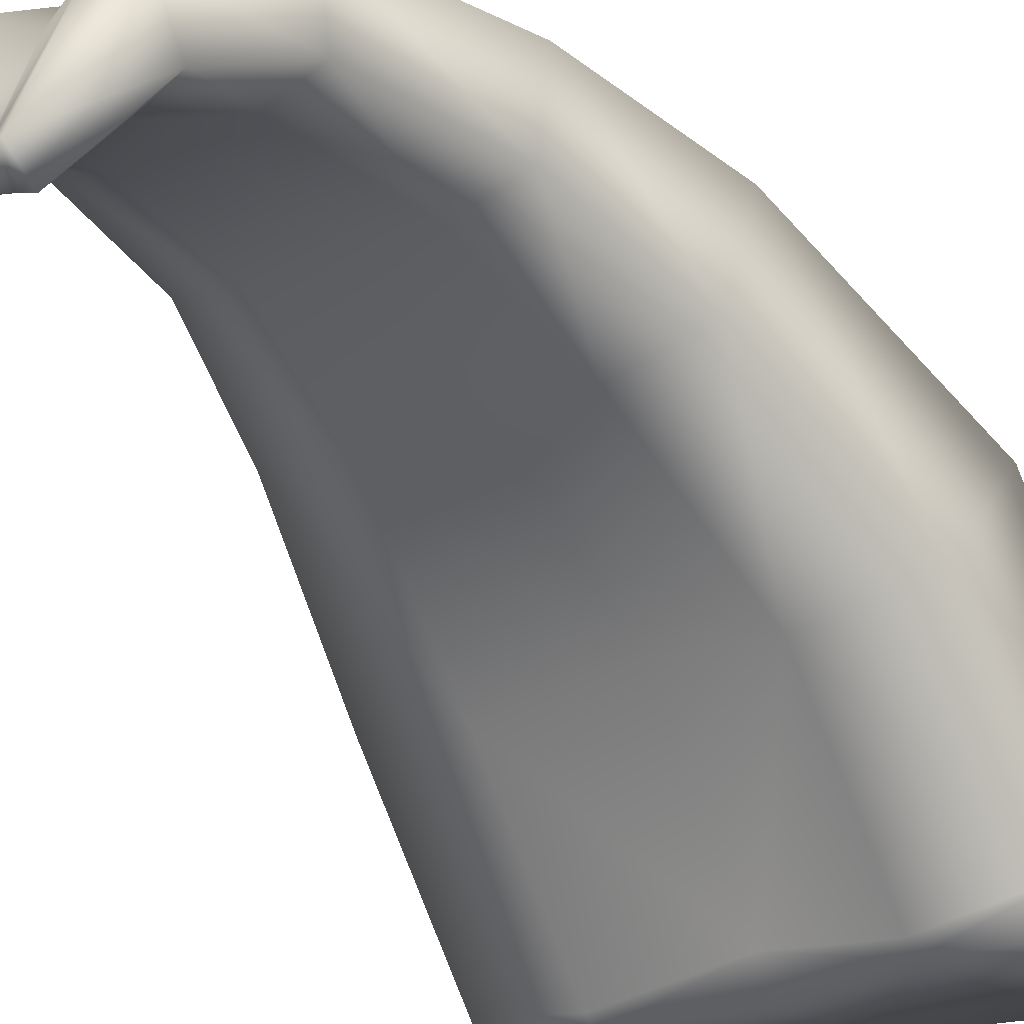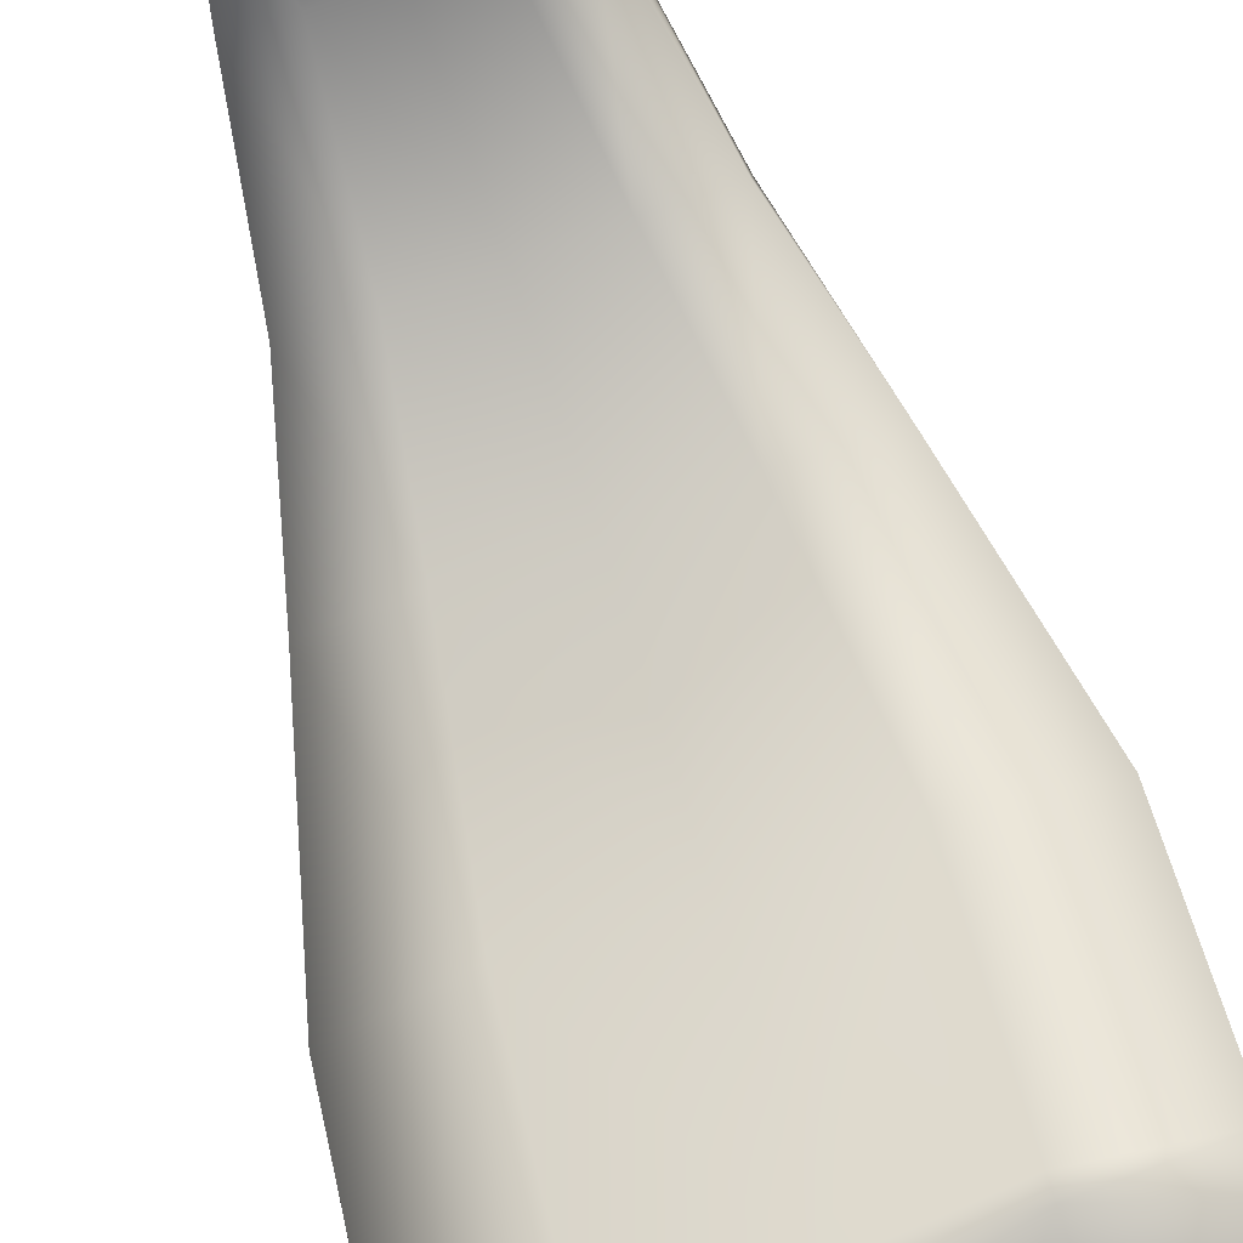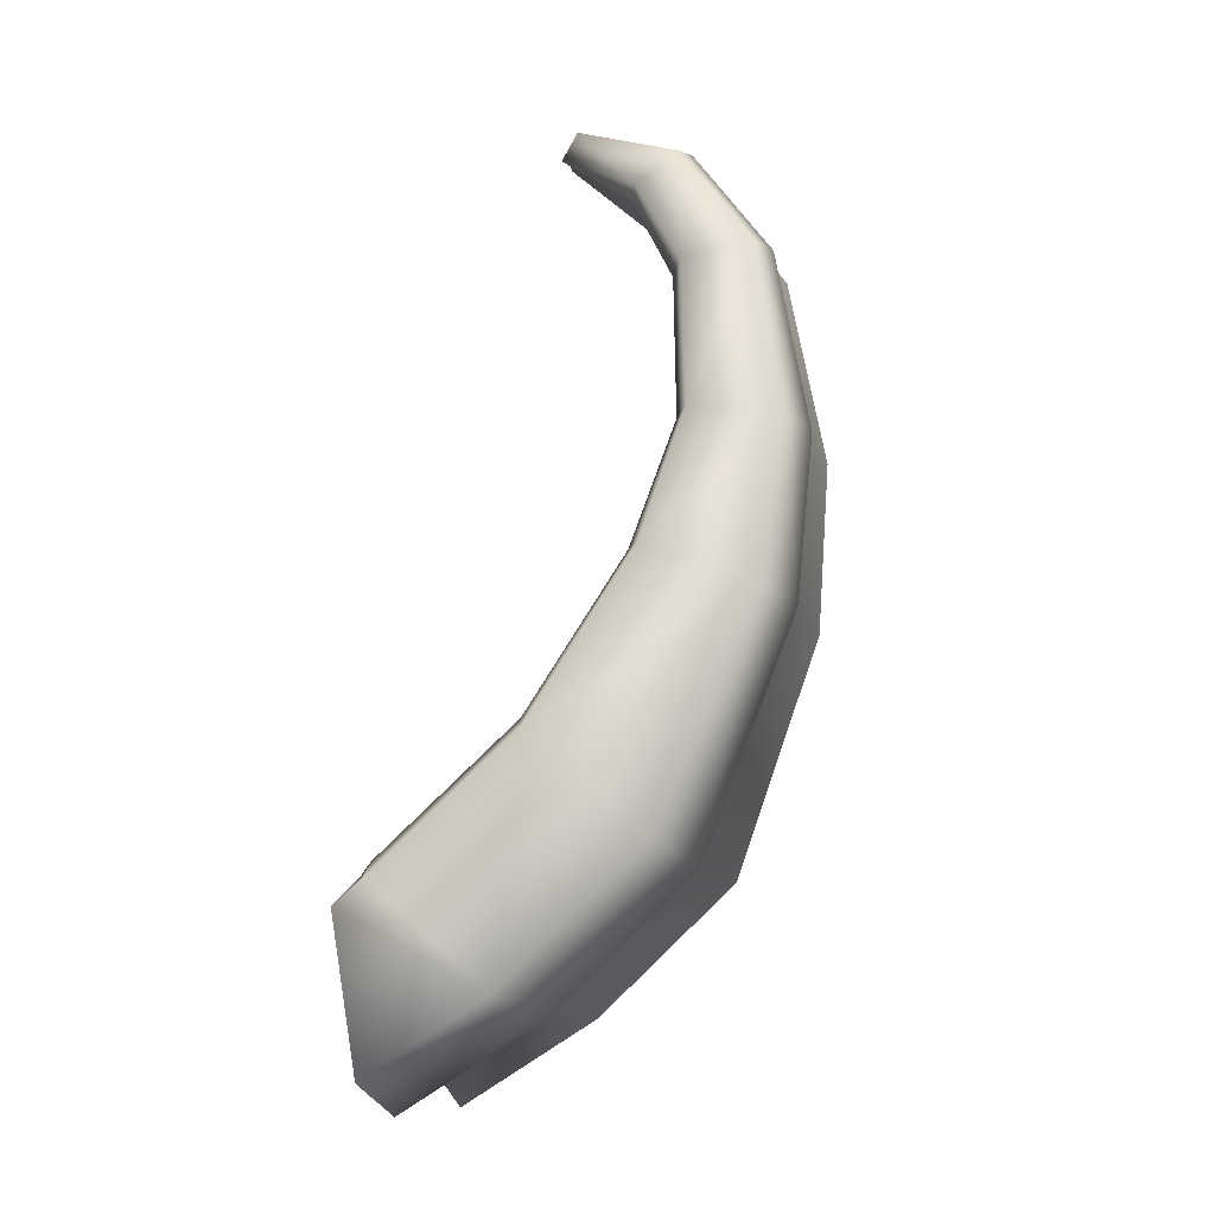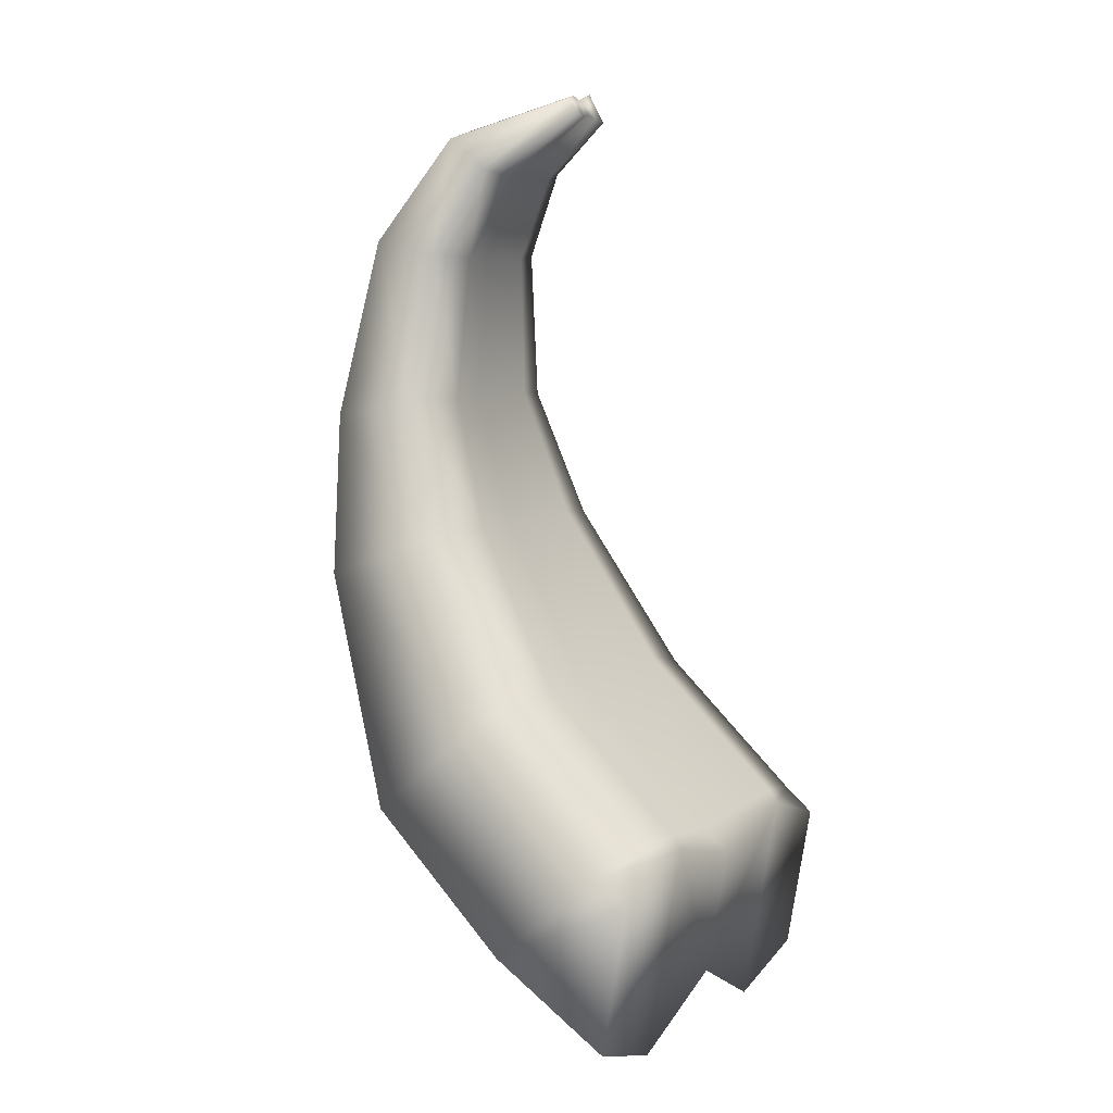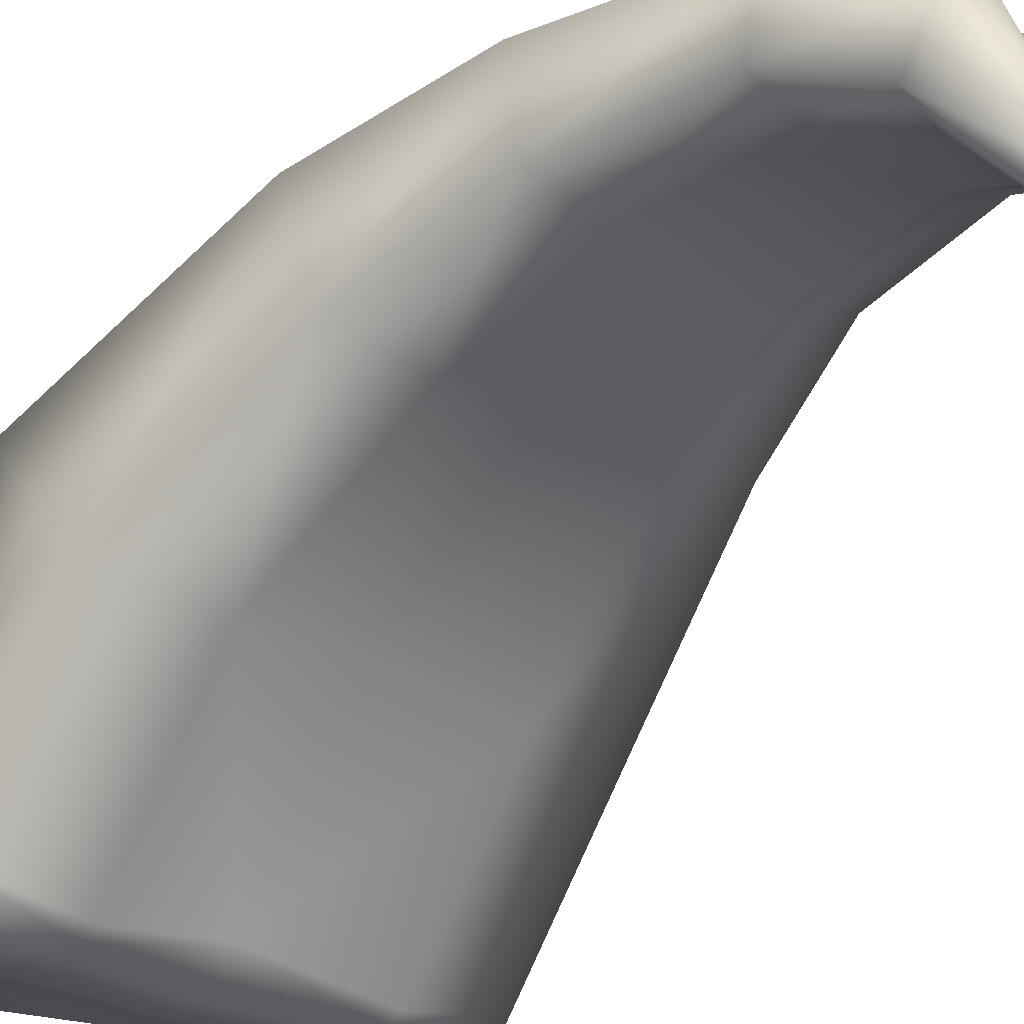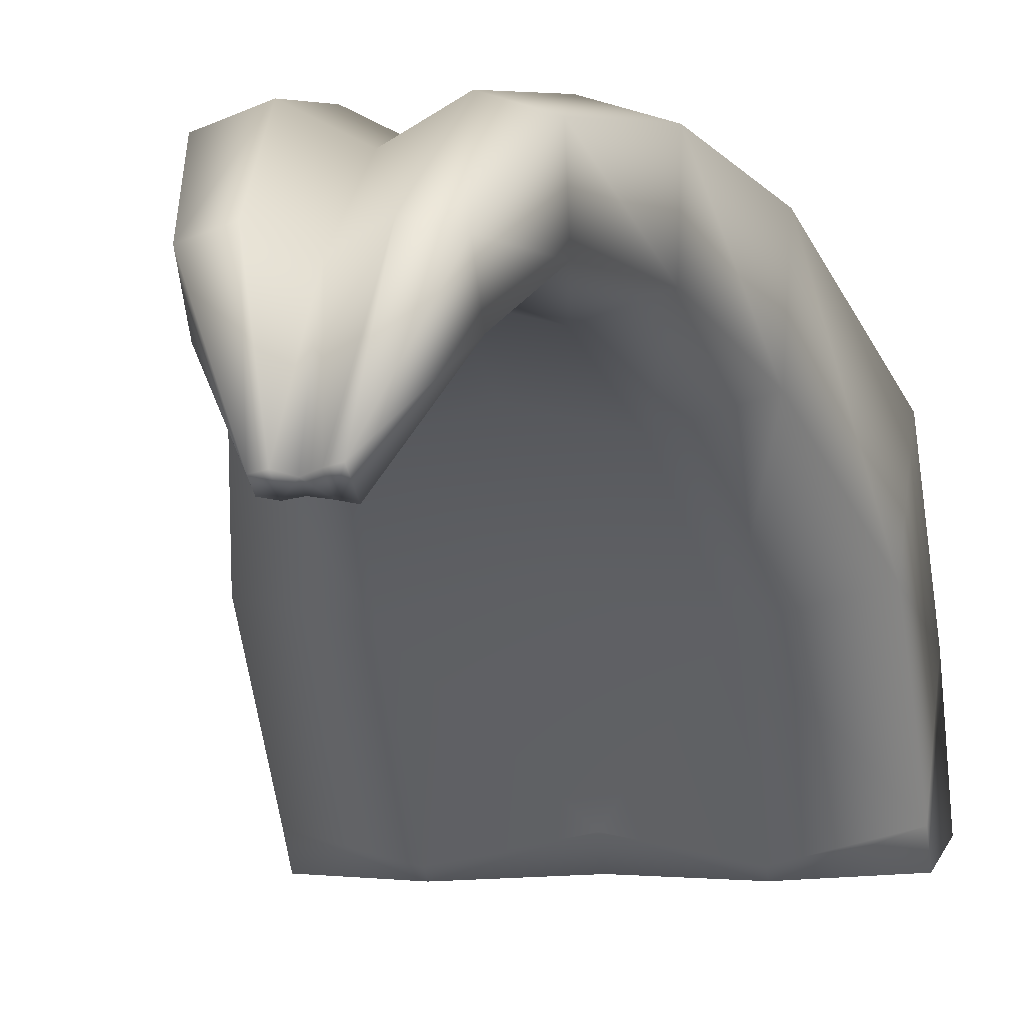
<metadata>
{"format":"obj","ext":"obj","renderer":"f3d","projection":"perspective","resolution":1024,"background":"white","views":[{"elev":-28.9,"azim":33.1,"up":"+Y"},{"elev":-76.4,"azim":19.3,"up":"+Y"},{"elev":-10.3,"azim":101.9,"up":"+Z"},{"elev":7.4,"azim":-58.7,"up":"+Z"},{"elev":-28.9,"azim":-37.9,"up":"+Y"},{"elev":-5.8,"azim":11.8,"up":"+Y"}]}
</metadata>
<code>
o Cube.018_Cube.025
v -0.075 0.4597 -0.1447
v -0.1425 0.4426 -0.1301
v -0.1411 0.5383 -0.04024
v 0.1425 0.3627 -0.06205
v 0.075 0.3456 -0.04746
v 0.075 0.3392 -0.05634
v -0.07425 0.4423 0.04161
v -0.1411 0.4592 0.02717
v -0.1425 0.3627 -0.06205
v 0 0.525 -0.02889
v 0 0.5871 0.1205
v 0.05776 0.6161 0.1097
v 0 0.3607 -0.06035
v 0.07425 0.4423 0.04161
v 0 0.4292 -0.1187
v 0.075 0.4597 -0.1447
v -0.075 0.3456 -0.04746
v -0.07425 0.5553 -0.05468
v -0.1097 0.5998 0.1157
v -0.075 0.3641 -0.2042
v -0.1425 0.3604 -0.1821
v 0.1425 0.4426 -0.1301
v 0.1411 0.5383 -0.04024
v 0.1411 0.4592 0.02717
v -0.05776 0.6161 0.1097
v 0 0.3425 -0.07594
v -0.1097 0.524 0.1439
v 0.07425 0.5553 -0.05468
v -0.075 0.3392 -0.05634
v 0 0.3574 -0.1646
v 0.075 0.3641 -0.2042
v -0.1425 0.3429 -0.07852
v 0.1425 0.3604 -0.1821
v 0.1425 0.3429 -0.07852
v -0.04443 0.6251 0.2246
v 0.04443 0.6251 0.2246
v 0.08442 0.6119 0.2267
v 0 0.5222 0.1446
v 0 0.5489 0.2363
v -0.04443 0.5373 0.2381
v 0.1097 0.524 0.1439
v 0.1097 0.5998 0.1157
v 0 0.4572 0.02885
v 0.05776 0.5078 0.15
v -0.05776 0.5078 0.15
v -0.03421 0.5336 0.3374
v -0.065 0.5436 0.3394
v 0 0.6016 0.2283
v -0.03421 0.6007 0.3507
v 0.03421 0.6007 0.3507
v 0.065 0.5906 0.3487
v 0 0.5425 0.3391
v -0.08442 0.5504 0.2361
v 0.04443 0.5373 0.2381
v -0.08442 0.6119 0.2267
v 0.08442 0.5504 0.2361
v 0.03421 0.5336 0.3374
v 0.0256 0.5048 0.3936
v -0.0256 0.5048 0.3936
v -0.04864 0.511 0.3982
v 0 0.5827 0.3472
v -0.0256 0.5458 0.4243
v 0.0256 0.5458 0.4243
v 0.04864 0.5396 0.4197
v -0.065 0.5906 0.3487
v 0.065 0.5436 0.3394
v -0.01621 0.4562 0.4361
v -0.01621 0.462 0.4465
v -0.04864 0.5396 0.4197
v 0 0.5103 0.3976
v 0.008533 0.4549 0.4338
v -0.008533 0.4549 0.4338
v 0 0.5348 0.4161
v 0.04864 0.511 0.3982
v 0 0.461 0.4448
v -0.008533 0.4633 0.4487
v 0 0.456 0.4358
v 0.01621 0.4536 0.4314
v 0.01621 0.4646 0.4512
v 0.008533 0.4633 0.4487
f 1 2 3
f 4 5 6
f 7 8 9
f 10 11 12
f 13 5 14
f 10 15 1
f 16 15 10
f 7 17 13
f 18 3 19
f 1 20 21
f 2 9 8
f 22 23 24
f 10 18 25
f 13 26 6
f 8 27 19
f 14 5 4
f 16 28 23
f 13 17 29
f 30 31 6
f 30 26 29
f 20 29 32
f 31 33 34
f 22 4 34
f 16 31 30
f 16 22 33
f 2 21 32
f 9 32 29
f 1 15 30
f 11 25 35
f 12 36 37
f 38 39 40
f 41 42 37
f 43 14 44
f 7 45 27
f 43 38 45
f 14 24 41
f 24 23 42
f 28 12 42
f 40 46 47
f 48 35 49
f 36 50 51
f 39 52 46
f 45 40 53
f 38 44 54
f 25 19 55
f 27 53 55
f 11 48 36
f 44 41 56
f 52 57 58
f 46 59 60
f 61 49 62
f 50 63 64
f 39 54 57
f 35 55 65
f 53 47 65
f 48 61 50
f 54 56 66
f 56 37 51
f 60 67 68
f 62 69 68
f 70 58 71
f 59 72 67
f 49 65 69
f 47 60 69
f 61 73 63
f 57 66 74
f 66 51 64
f 52 70 59
f 75 76 72
f 75 77 71
f 71 78 79
f 72 76 68
f 73 75 80
f 58 74 78
f 74 64 79
f 70 77 72
f 63 80 79
f 73 62 76
f 18 1 3
f 34 4 6
f 17 7 9
f 28 10 12
f 43 13 14
f 18 10 1
f 28 16 10
f 43 7 13
f 25 18 19
f 2 1 21
f 3 2 8
f 4 22 24
f 11 10 25
f 5 13 6
f 3 8 19
f 24 14 4
f 22 16 23
f 26 13 29
f 26 30 6
f 20 30 29
f 21 20 32
f 6 31 34
f 33 22 34
f 15 16 30
f 31 16 33
f 9 2 32
f 17 9 29
f 20 1 30
f 48 11 35
f 42 12 37
f 45 38 40
f 56 41 37
f 38 43 44
f 8 7 27
f 7 43 45
f 44 14 41
f 41 24 42
f 23 28 42
f 53 40 47
f 61 48 49
f 37 36 51
f 40 39 46
f 27 45 53
f 39 38 54
f 35 25 55
f 19 27 55
f 12 11 36
f 54 44 56
f 70 52 58
f 47 46 60
f 73 61 62
f 51 50 64
f 52 39 57
f 49 35 65
f 55 53 65
f 36 48 50
f 57 54 66
f 66 56 51
f 69 60 68
f 76 62 68
f 77 70 71
f 60 59 67
f 62 49 69
f 65 47 69
f 50 61 63
f 58 57 74
f 74 66 64
f 46 52 59
f 77 75 72
f 80 75 71
f 80 71 79
f 67 72 68
f 63 73 80
f 71 58 78
f 78 74 79
f 59 70 72
f 64 63 79
f 75 73 76

</code>
